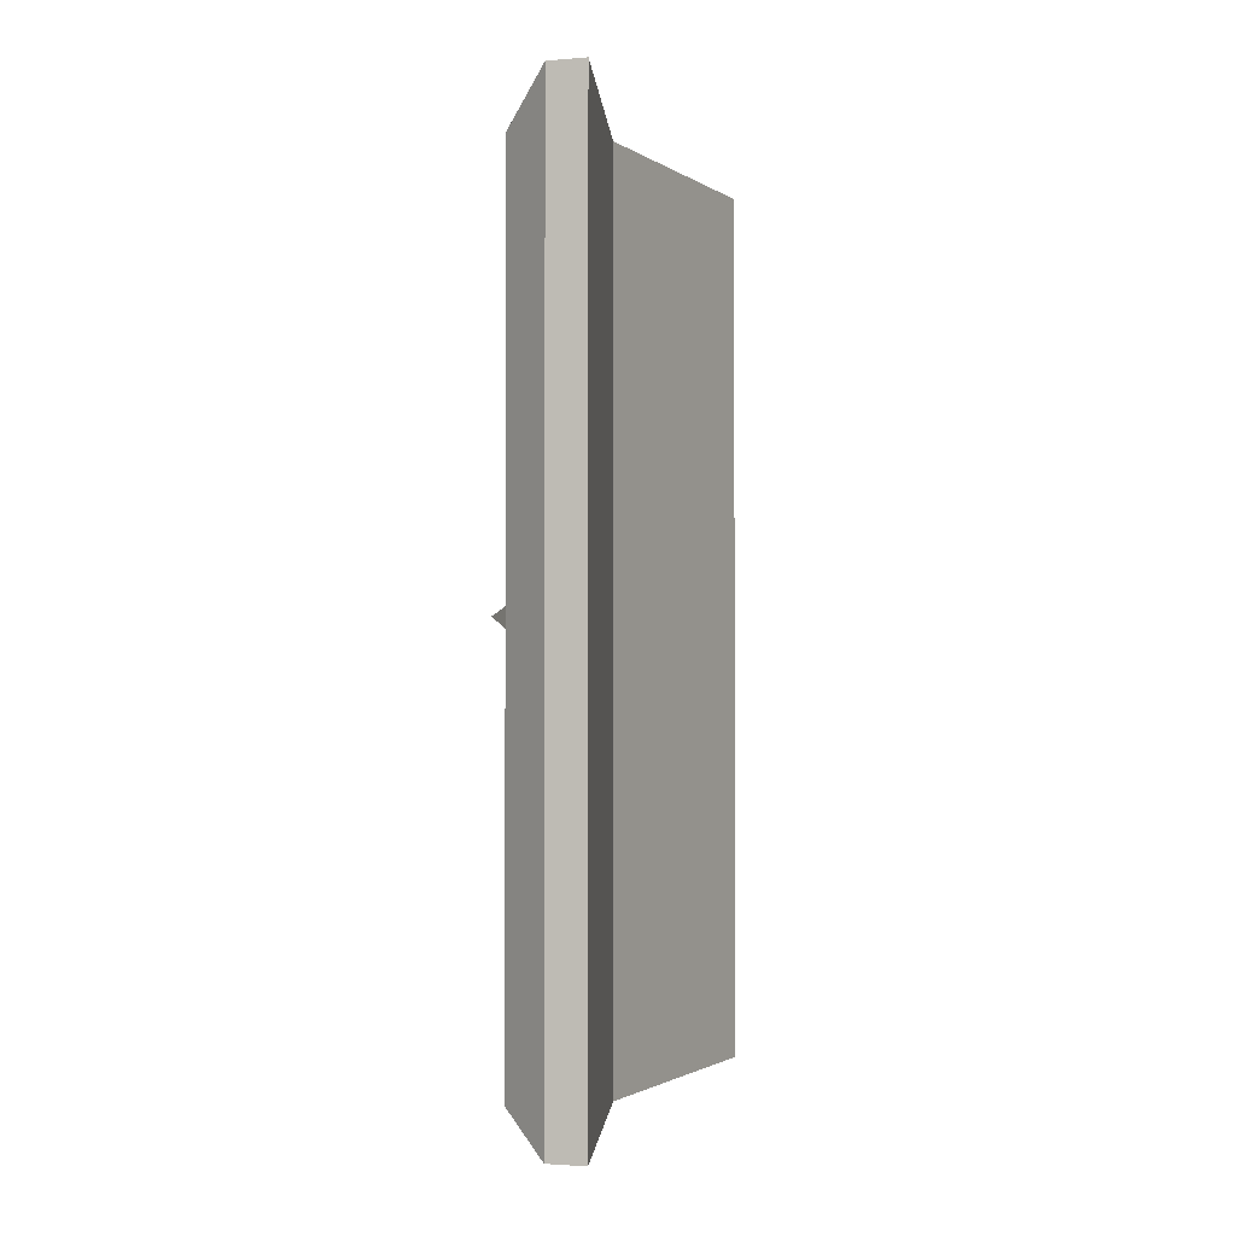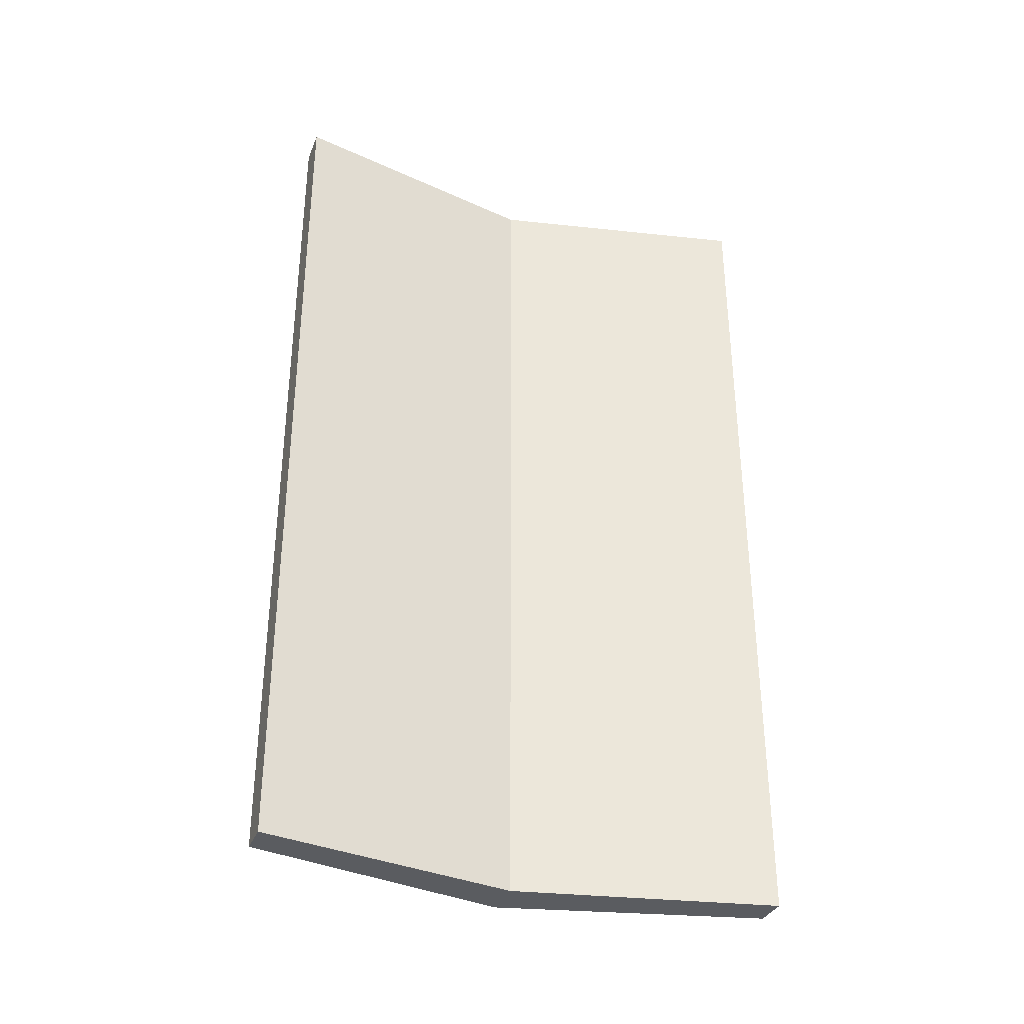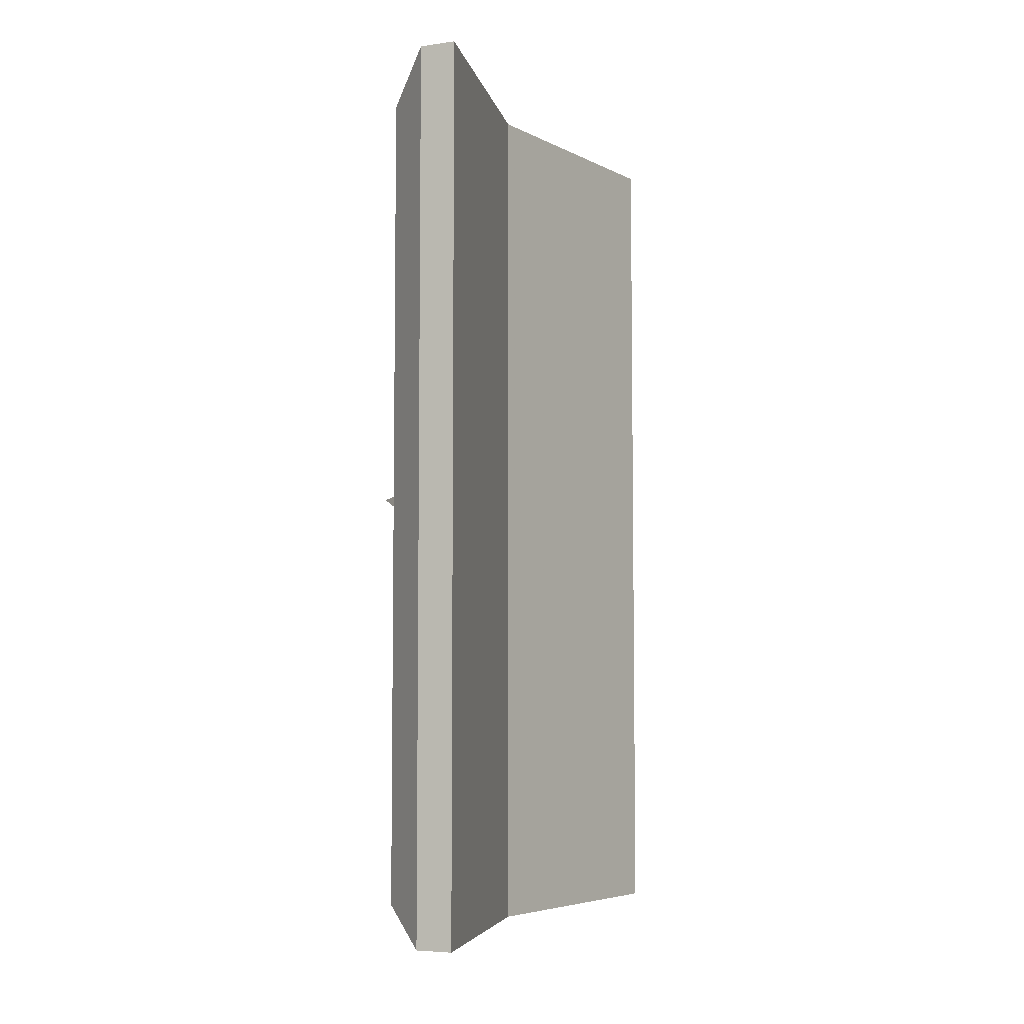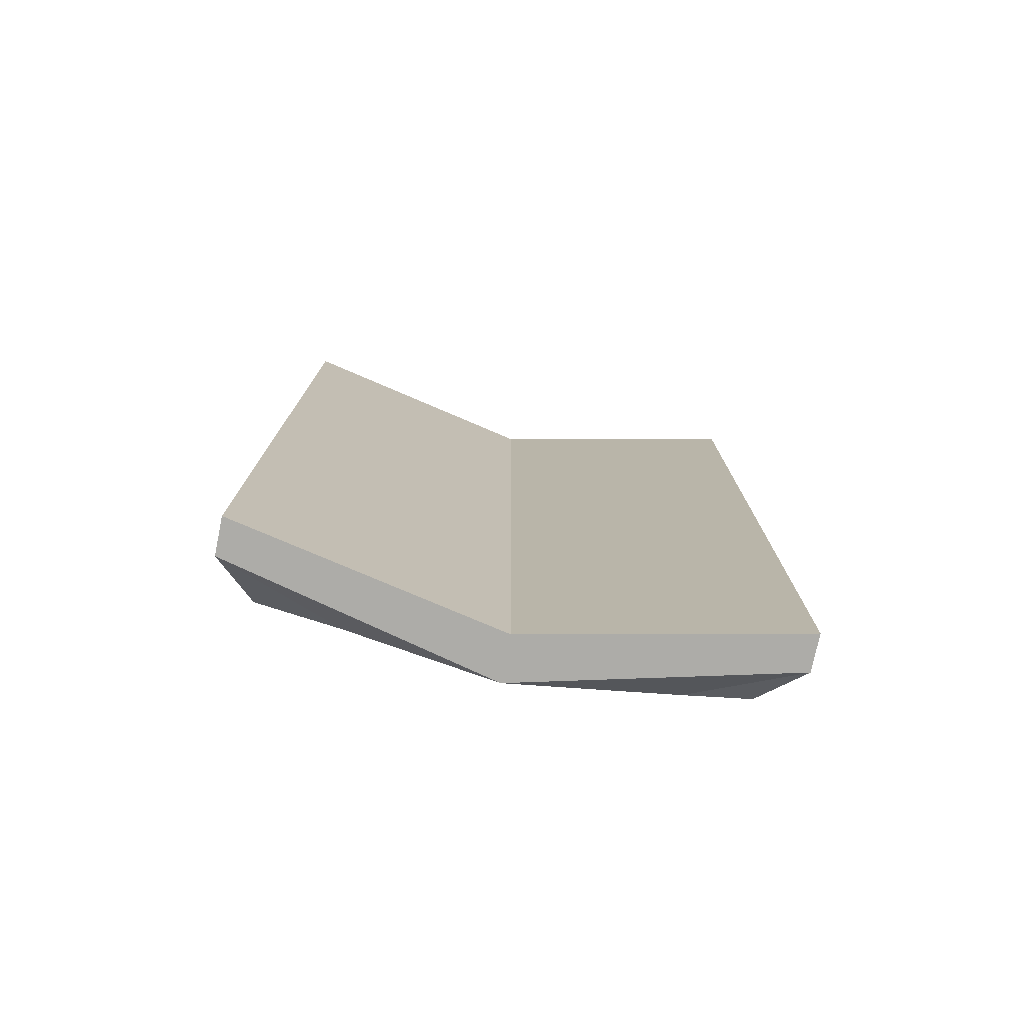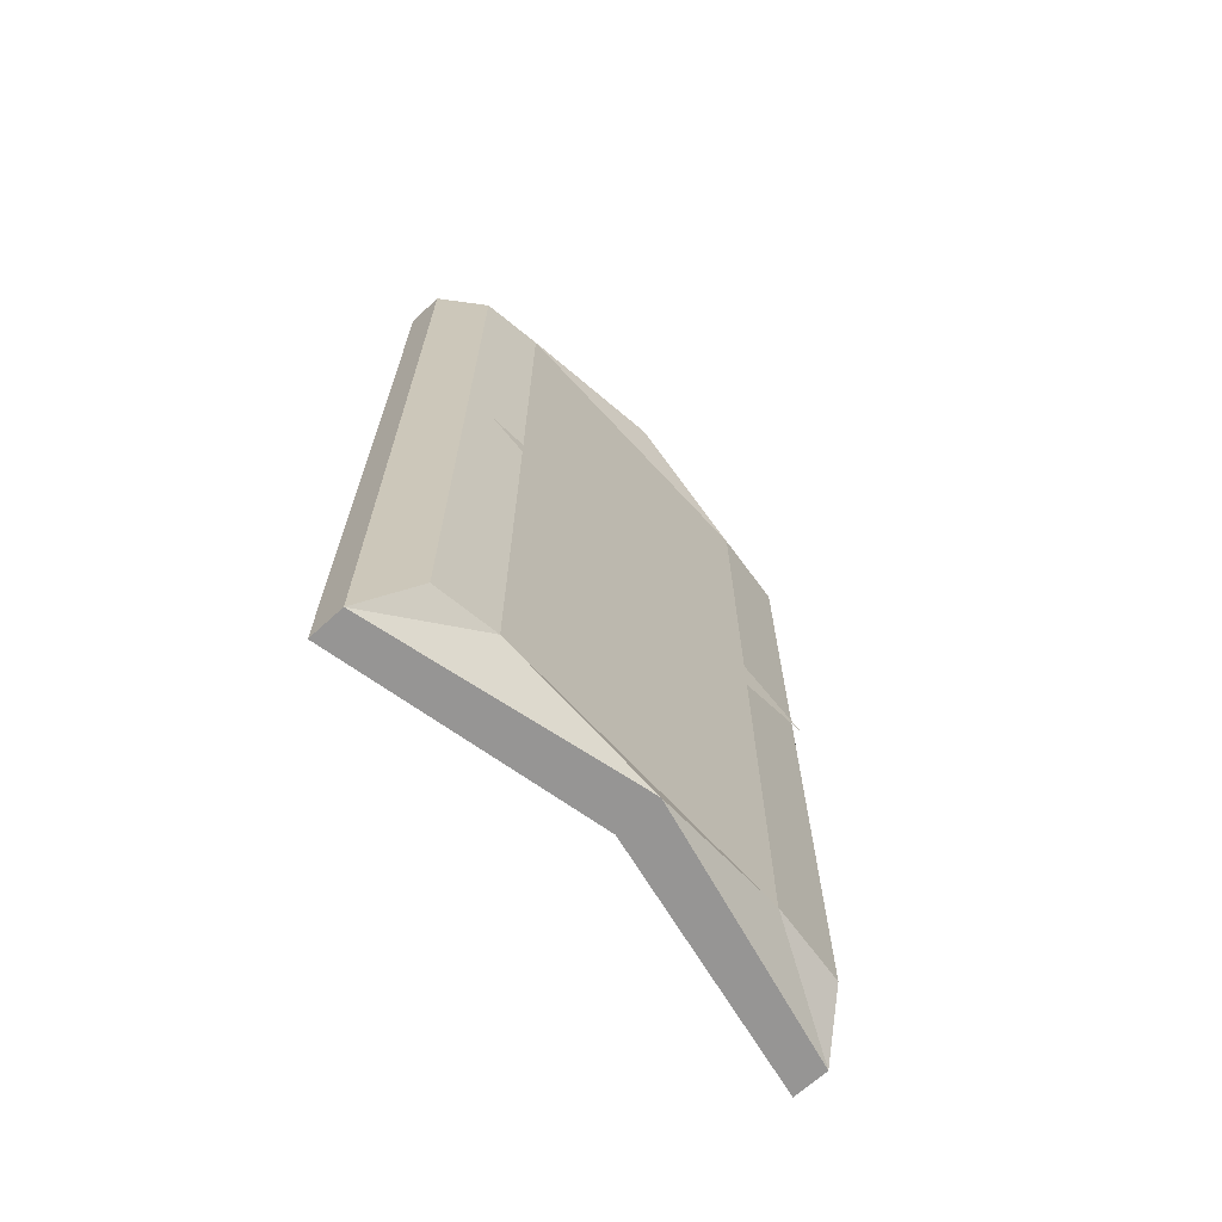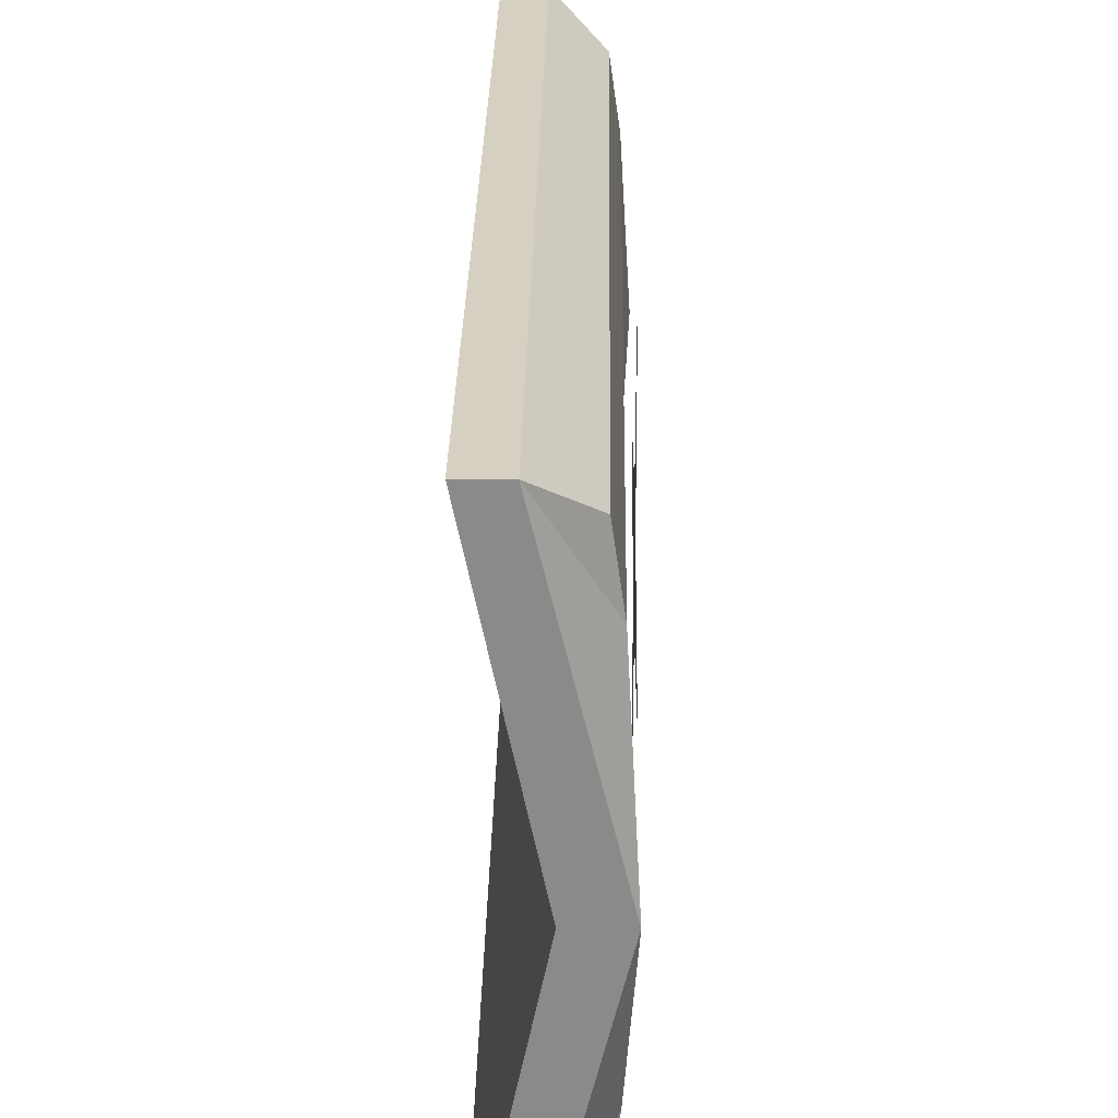
<metadata>
{"format":"obj","ext":"obj","renderer":"f3d","projection":"perspective","resolution":1024,"background":"white","views":[{"elev":-1.8,"azim":-164.2,"up":"+Y"},{"elev":-33.8,"azim":-110.0,"up":"+Y"},{"elev":-5.5,"azim":-157.0,"up":"+Y"},{"elev":-76.6,"azim":-101.5,"up":"+Y"},{"elev":-67.6,"azim":42.6,"up":"+Y"},{"elev":26.5,"azim":0.8,"up":"+Z"}]}
</metadata>
<code>
v -0.4219 -1.461 -0.125
v -0.4219 -0.7734 -0.125
v -0.4219 -0.7734 0.1406
v -0.4219 -1.461 0.1406
v -0.4141 -1.492 0
v -0.4688 -1.492 -0.2266
v -0.4297 -1.461 -0.1953
v -0.4297 -0.7734 -0.1953
v -0.4688 -0.7344 -0.2266
v -0.4141 -0.7344 0
v -0.4688 -0.7344 0.2266
v -0.4297 -0.7734 0.1953
v -0.4297 -1.461 0.1953
v -0.4688 -1.492 0.2266
v -0.4531 -1.492 0
v -0.5 -1.492 -0.2266
v -0.5 -0.7344 -0.2266
v -0.5 -1.492 0.2266
v -0.4531 -0.7344 0
v -0.5 -0.7344 0.2266
v -0.4141 -1.141 0.02344
v -0.4141 -1.141 -0.02344
v -0.4141 -1.094 -0.02344
v -0.4141 -1.094 0.02344
v -0.4141 -1.102 0.07812
v -0.4141 -1.133 0.07812
v -0.4141 -1.141 0.08594
v -0.4141 -1.148 0.03125
v -0.4141 -1.188 0.01562
v -0.4141 -1.188 -0.01562
v -0.4141 -1.195 -0.02344
v -0.4141 -1.148 -0.03125
v -0.4141 -1.133 -0.08594
v -0.4141 -1.102 -0.08594
v -0.4141 -1.094 -0.09375
v -0.4141 -1.086 -0.03125
v -0.4141 -1.031 -0.01562
v -0.4141 -1.031 0.01562
v -0.4141 -1.023 0.02344
v -0.4141 -1.086 0.03125
v -0.4141 -1.094 0.08594
v -0.4141 -1.117 0.1562
v -0.4141 -1.117 0.1797
v -0.4141 -1.281 0
v -0.4141 -1.312 0
v -0.4141 -1.117 -0.1562
v -0.4141 -1.117 -0.1797
v -0.4141 -0.9531 0
v -0.4141 -0.9219 0
v -0.4141 -1.141 -0.09375
v -0.4141 -1.023 -0.02344
v -0.4141 -1.195 0.02344
f 1 2 3
f 1 3 4
f 1 7 2
f 2 7 8
f 3 12 4
f 4 12 13
f 1 4 5
f 1 5 6
f 1 6 7
f 2 8 9
f 2 9 10
f 2 10 3
f 3 10 11
f 3 11 12
f 4 13 14
f 4 14 5
f 6 9 7
f 7 9 8
f 14 13 12
f 14 12 11
f 5 14 15
f 5 15 16
f 5 16 6
f 6 16 17
f 6 17 9
f 14 11 18
f 14 18 15
f 15 18 19
f 15 19 16
f 16 19 17
f 17 19 9
f 9 19 10
f 10 19 20
f 10 20 11
f 11 20 18
f 18 20 19
f 21 26 27
f 21 27 28
f 21 28 29
f 22 30 31
f 22 31 32
f 22 32 33
f 23 34 35
f 23 35 36
f 23 36 37
f 24 38 39
f 24 39 40
f 24 40 25
f 25 40 41
f 25 41 42
f 26 42 43
f 26 43 27
f 30 44 45
f 30 45 31
f 34 46 47
f 34 47 35
f 38 48 49
f 38 49 39
f 33 32 50
f 33 50 46
f 46 50 47
f 42 41 43
f 37 36 51
f 37 51 48
f 48 51 49
f 29 28 52
f 29 52 44
f 44 52 45
f 21 22 23
f 21 23 24
f 21 24 25
f 21 25 26
f 21 29 22
f 22 29 30
f 22 33 23
f 23 33 34
f 23 37 24
f 24 37 38
f 25 42 26
f 29 44 30
f 33 46 34
f 37 48 38

</code>
